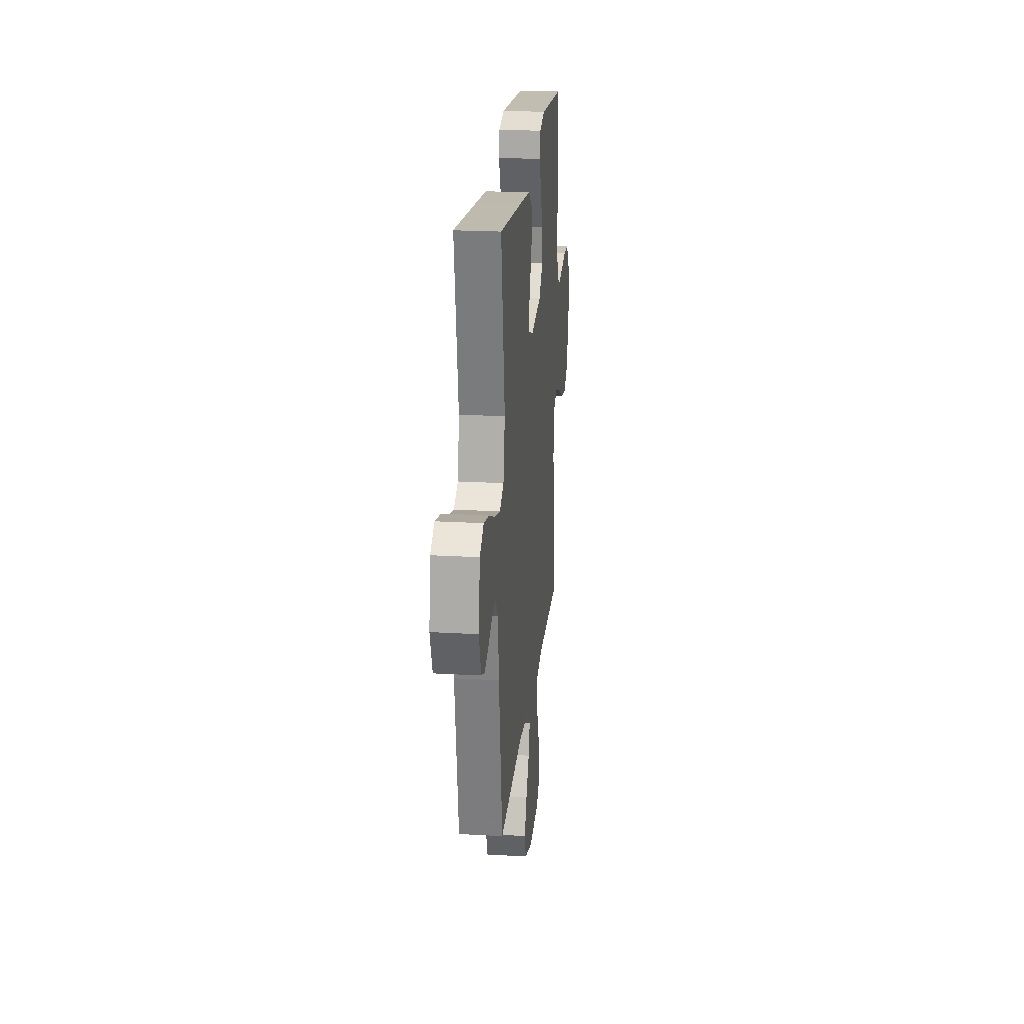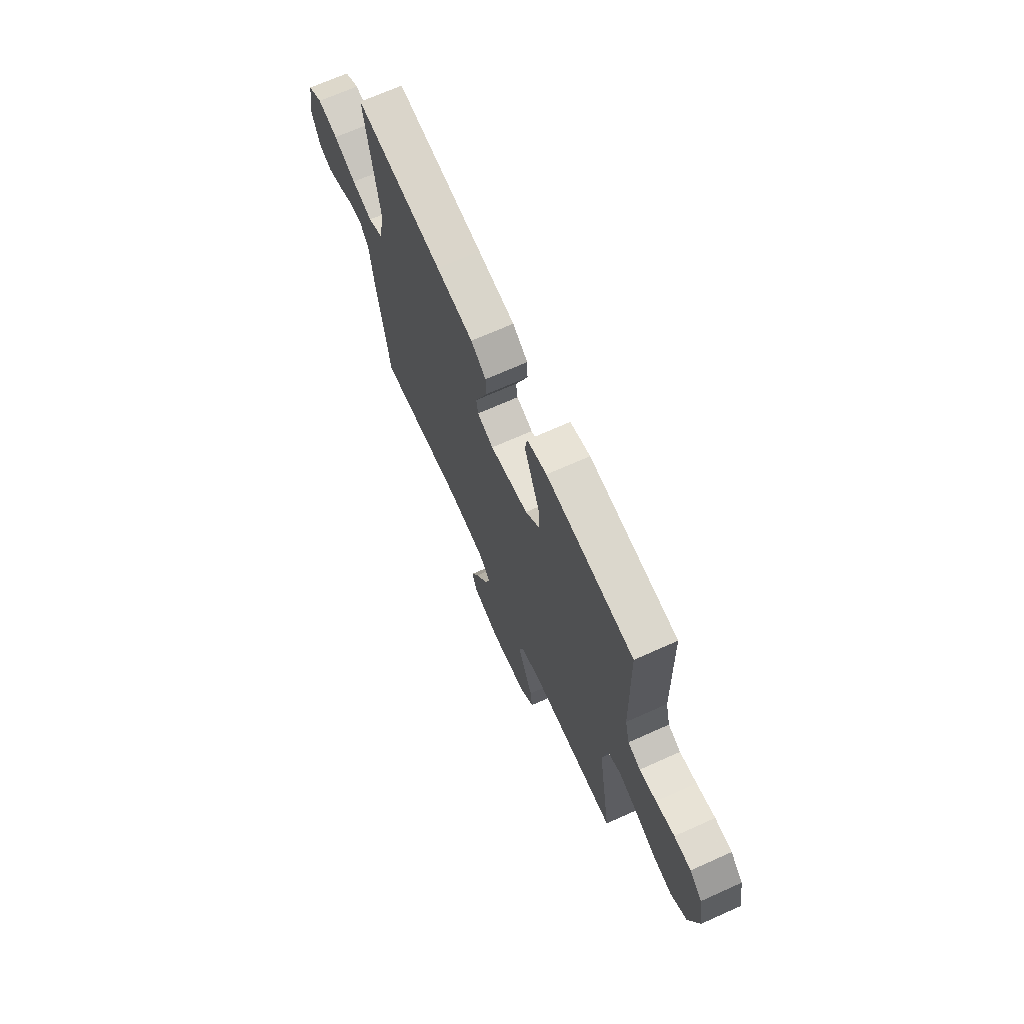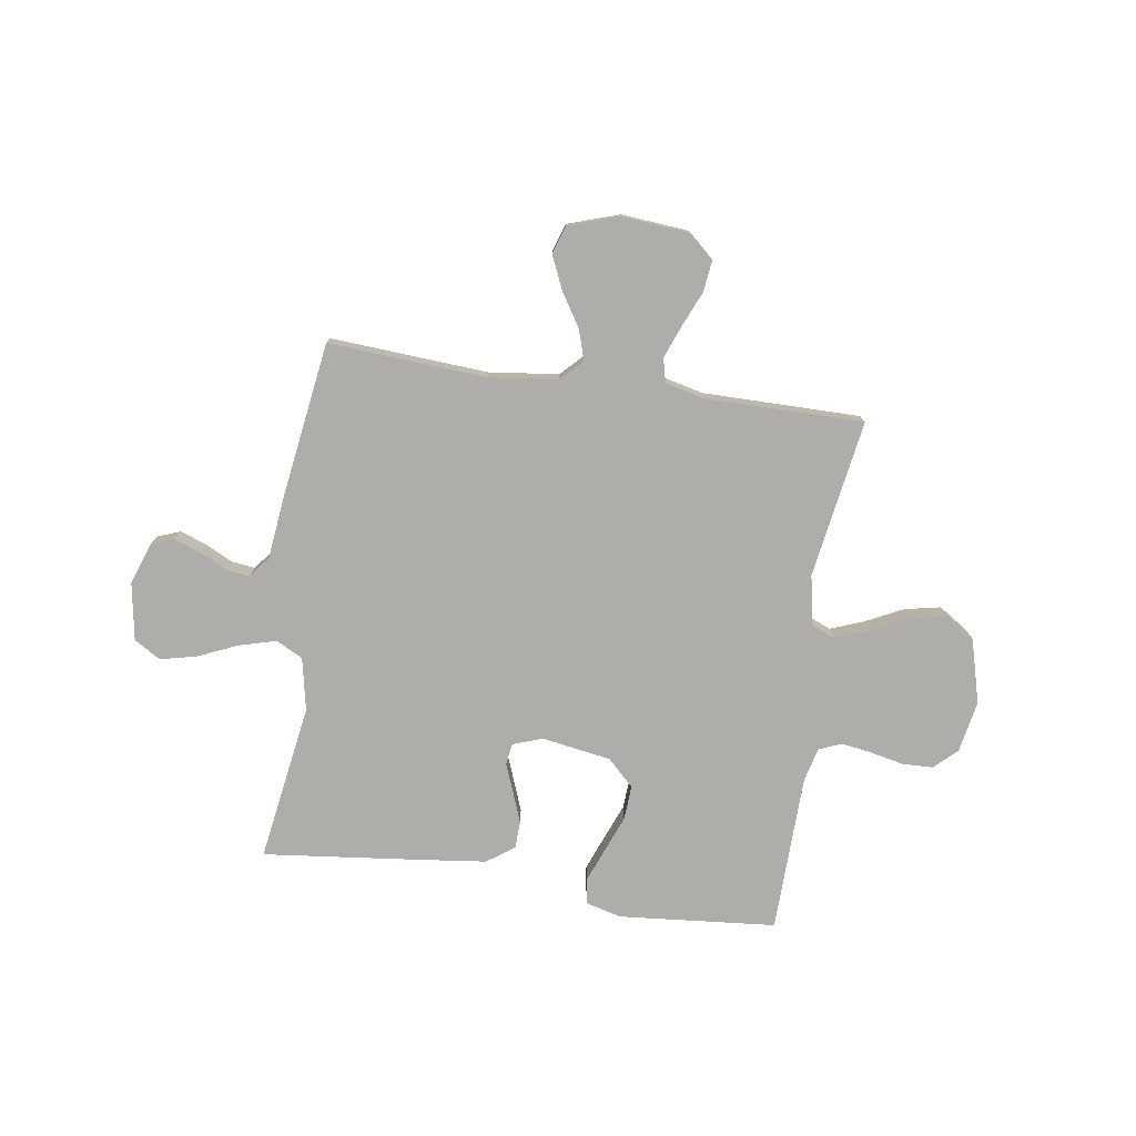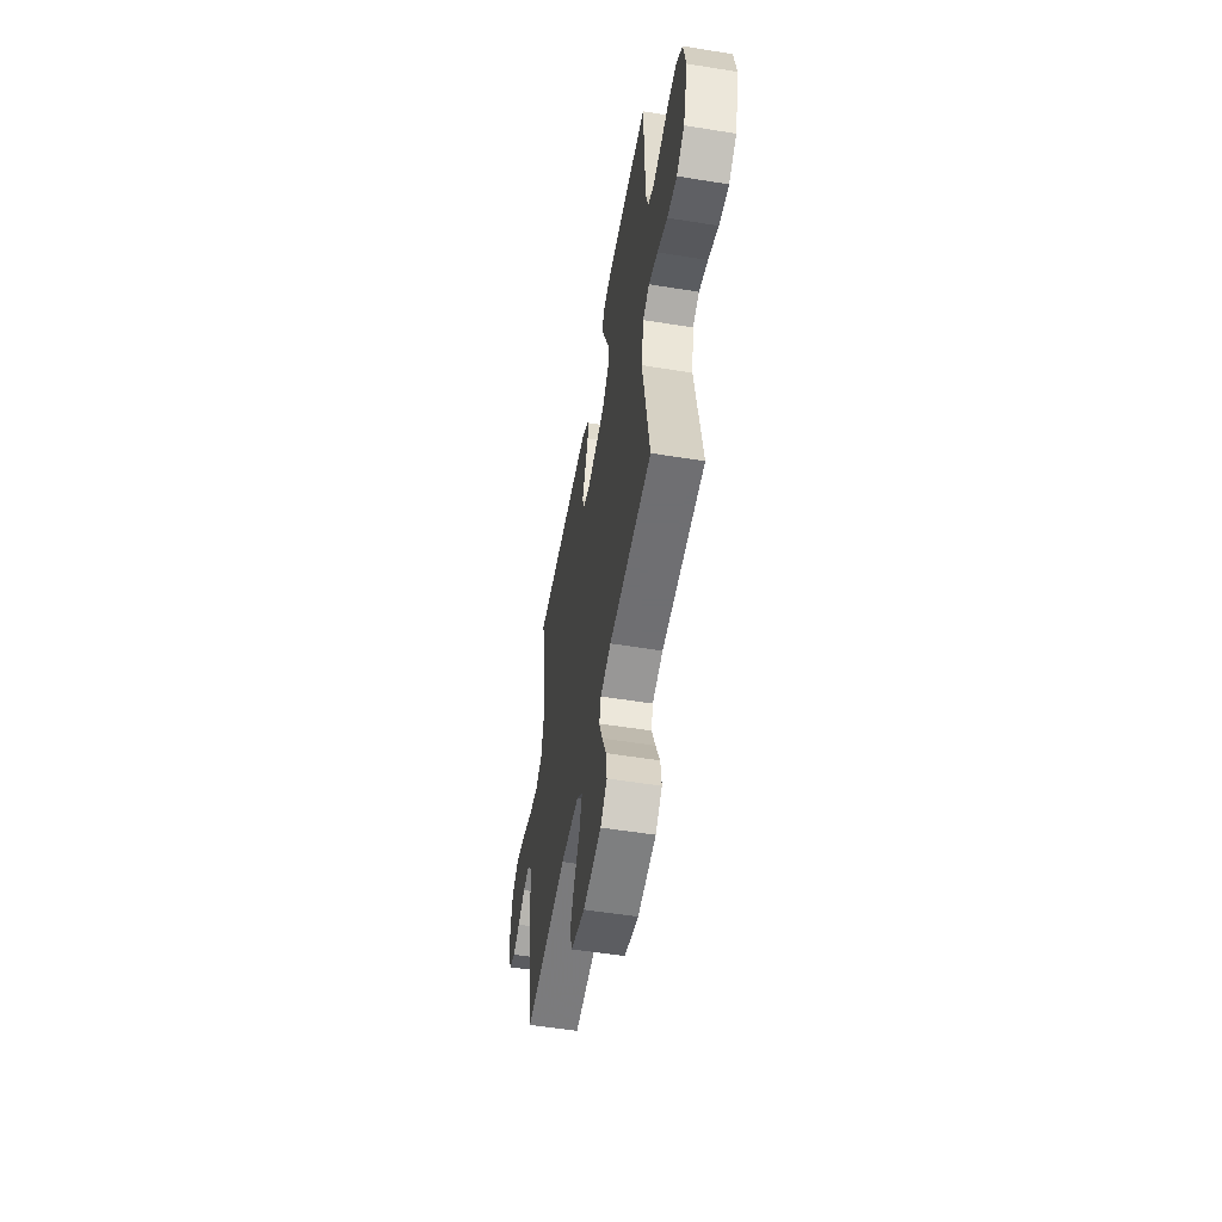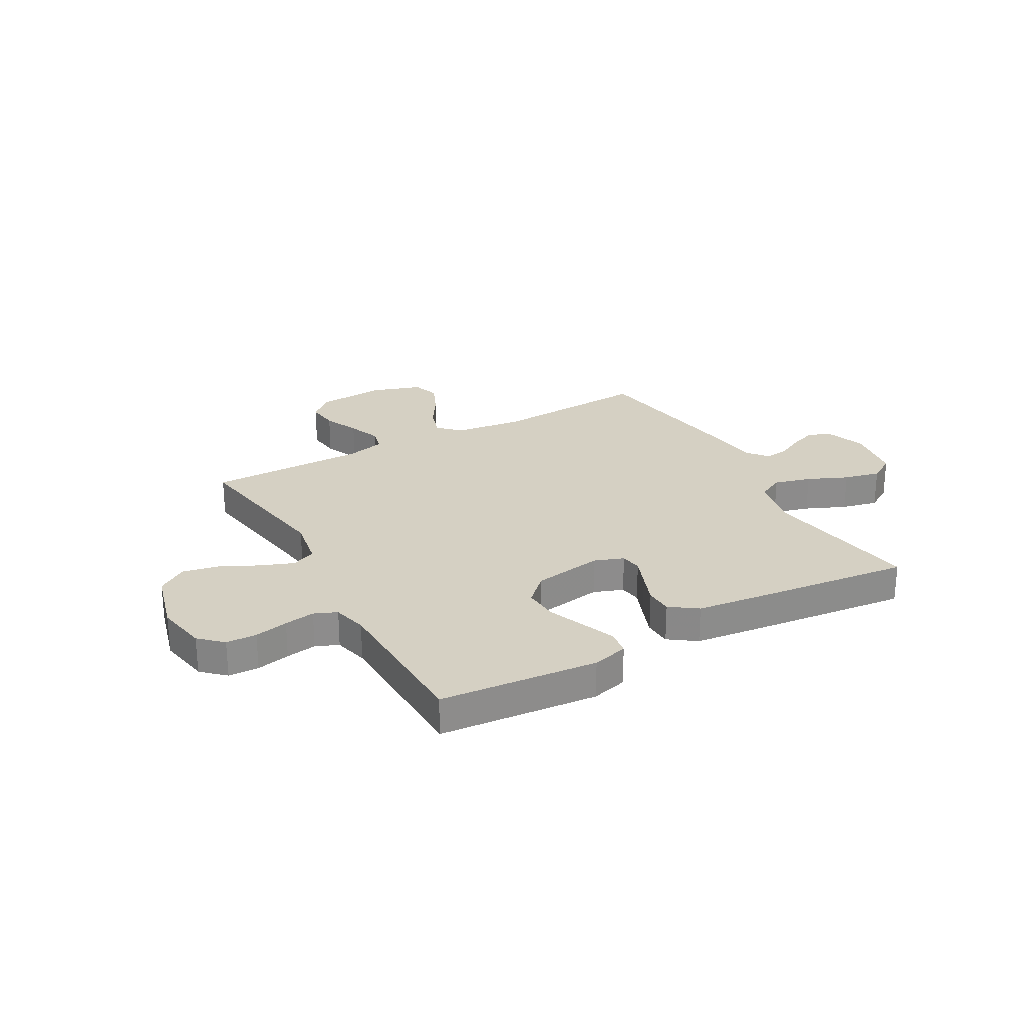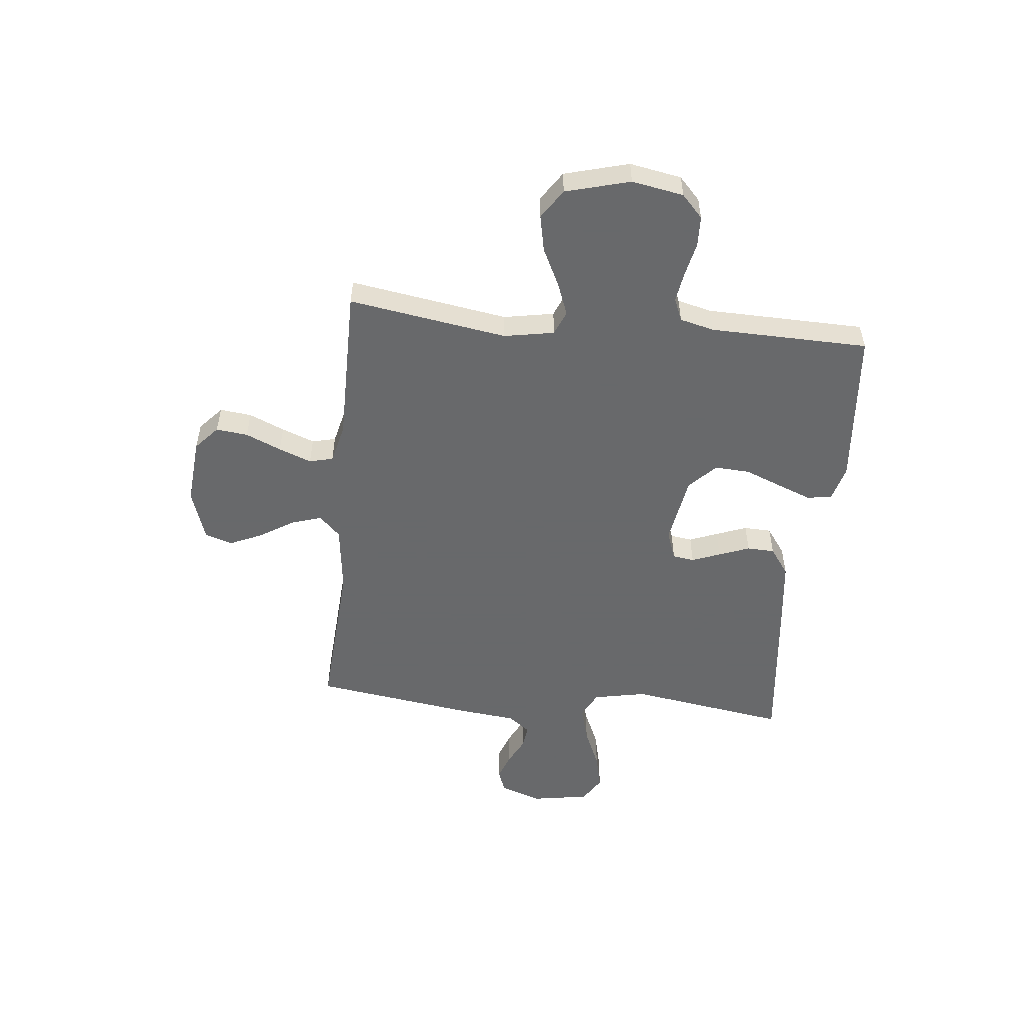
<metadata>
{"format":"obj","ext":"obj","renderer":"f3d","projection":"perspective","resolution":1024,"background":"white","views":[{"elev":21.9,"azim":95.8,"up":"+Z"},{"elev":69.0,"azim":-114.2,"up":"+Z"},{"elev":-77.1,"azim":171.6,"up":"+Y"},{"elev":-54.7,"azim":-99.7,"up":"+Z"},{"elev":26.1,"azim":-29.2,"up":"+Y"},{"elev":-52.6,"azim":-95.8,"up":"+Y"}]}
</metadata>
<code>
v -0.5 0.07 -0.5
v -0.452 0.07 -0.2
v -0.469 0.07 -0.105
v -0.515 0.07 -0.086
v -0.578 0.07 -0.11
v -0.649 0.07 -0.145
v -0.718 0.07 -0.159
v -0.774 0.07 -0.122
v -0.807 0.07 0
v -0.789 0.07 0.098
v -0.746 0.07 0.138
v -0.688 0.07 0.14
v -0.624 0.07 0.126
v -0.566 0.07 0.117
v -0.523 0.07 0.135
v -0.507 0.07 0.2
v -0.5 0.07 0.5
v -0.2 0.07 0.526
v -0.132 0.07 0.508
v -0.125 0.07 0.461
v -0.15 0.07 0.397
v -0.178 0.07 0.327
v -0.182 0.07 0.261
v -0.132 0.07 0.212
v 0 0.07 0.19
v 0.056 0.07 0.21
v 0.062 0.07 0.251
v 0.041 0.07 0.305
v 0.019 0.07 0.363
v 0.021 0.07 0.415
v 0.073 0.07 0.452
v 0.2 0.07 0.467
v 0.5 0.07 0.5
v 0.453 0.07 0.2
v 0.473 0.07 0.099
v 0.524 0.07 0.073
v 0.594 0.07 0.092
v 0.67 0.07 0.125
v 0.739 0.07 0.141
v 0.789 0.07 0.11
v 0.807 0.07 0
v 0.779 0.07 -0.078
v 0.736 0.07 -0.094
v 0.686 0.07 -0.076
v 0.634 0.07 -0.05
v 0.589 0.07 -0.044
v 0.557 0.07 -0.085
v 0.544 0.07 -0.2
v 0.5 0.07 -0.5
v 0.2 0.07 -0.48
v 0.069 0.07 -0.496
v 0.029 0.07 -0.536
v 0.047 0.07 -0.593
v 0.087 0.07 -0.657
v 0.115 0.07 -0.72
v 0.098 0.07 -0.772
v 0 0.07 -0.804
v -0.128 0.07 -0.793
v -0.174 0.07 -0.752
v -0.167 0.07 -0.692
v -0.138 0.07 -0.625
v -0.114 0.07 -0.563
v -0.125 0.07 -0.518
v -0.2 0.07 -0.5
v -0.5 0 -0.5
v -0.452 0 -0.2
v -0.469 0 -0.105
v -0.515 0 -0.086
v -0.578 0 -0.11
v -0.649 0 -0.145
v -0.718 0 -0.159
v -0.774 0 -0.122
v -0.807 0 0
v -0.789 0 0.098
v -0.746 0 0.138
v -0.688 0 0.14
v -0.624 0 0.126
v -0.566 0 0.117
v -0.523 0 0.135
v -0.507 0 0.2
v -0.5 0 0.5
v -0.2 0 0.526
v -0.132 0 0.508
v -0.125 0 0.461
v -0.15 0 0.397
v -0.178 0 0.327
v -0.182 0 0.261
v -0.132 0 0.212
v 0 0 0.19
v 0.056 0 0.21
v 0.062 0 0.251
v 0.041 0 0.305
v 0.019 0 0.363
v 0.021 0 0.415
v 0.073 0 0.452
v 0.2 0 0.467
v 0.5 0 0.5
v 0.453 0 0.2
v 0.473 0 0.099
v 0.524 0 0.073
v 0.594 0 0.092
v 0.67 0 0.125
v 0.739 0 0.141
v 0.789 0 0.11
v 0.807 0 0
v 0.779 0 -0.078
v 0.736 0 -0.094
v 0.686 0 -0.076
v 0.634 0 -0.05
v 0.589 0 -0.044
v 0.557 0 -0.085
v 0.544 0 -0.2
v 0.5 0 -0.5
v 0.2 0 -0.48
v 0.069 0 -0.496
v 0.029 0 -0.536
v 0.047 0 -0.593
v 0.087 0 -0.657
v 0.115 0 -0.72
v 0.098 0 -0.772
v 0 0 -0.804
v -0.128 0 -0.793
v -0.174 0 -0.752
v -0.167 0 -0.692
v -0.138 0 -0.625
v -0.114 0 -0.563
v -0.125 0 -0.518
v -0.2 0 -0.5
f 59 60 61
f 58 59 61
f 57 58 61
f 56 57 61
f 55 56 61
f 54 55 61
f 53 54 61
f 52 53 61 62
f 51 52 62 63
f 47 48 49 50
f 51 63 64
f 50 51 64
f 47 50 64
f 46 47 64
f 43 44 45
f 42 43 45
f 41 42 45
f 40 41 45
f 39 40 45
f 38 39 45
f 37 38 45
f 36 37 45 46
f 32 33 34
f 31 32 34
f 30 31 34
f 29 30 34
f 28 29 34
f 27 28 34
f 26 27 34 35
f 64 1 2
f 46 64 2
f 36 46 2
f 35 36 2
f 26 35 2
f 25 26 2
f 20 21 22
f 19 20 22
f 18 19 22
f 17 18 22
f 16 17 22
f 15 16 22 23
f 11 12 13
f 10 11 13
f 9 10 13
f 8 9 13
f 7 8 13
f 6 7 13
f 5 6 13
f 4 5 13 14
f 15 23 24
f 14 15 24
f 4 14 24
f 3 4 24
f 2 3 24 25
f 125 124 123
f 125 123 122
f 125 122 121
f 125 121 120
f 125 120 119
f 125 119 118
f 125 118 117
f 126 125 117 116
f 127 126 116 115
f 114 113 112 111
f 128 127 115
f 128 115 114
f 128 114 111
f 128 111 110
f 109 108 107
f 109 107 106
f 109 106 105
f 109 105 104
f 109 104 103
f 109 103 102
f 109 102 101
f 110 109 101 100
f 98 97 96
f 98 96 95
f 98 95 94
f 98 94 93
f 98 93 92
f 98 92 91
f 99 98 91 90
f 66 65 128
f 66 128 110
f 66 110 100
f 66 100 99
f 66 99 90
f 66 90 89
f 86 85 84
f 86 84 83
f 86 83 82
f 86 82 81
f 86 81 80
f 87 86 80 79
f 77 76 75
f 77 75 74
f 77 74 73
f 77 73 72
f 77 72 71
f 77 71 70
f 77 70 69
f 78 77 69 68
f 88 87 79
f 88 79 78
f 88 78 68
f 88 68 67
f 89 88 67 66
f 1 65 66 2
f 2 66 67 3
f 3 67 68 4
f 4 68 69 5
f 5 69 70 6
f 6 70 71 7
f 7 71 72 8
f 8 72 73 9
f 9 73 74 10
f 10 74 75 11
f 11 75 76 12
f 12 76 77 13
f 13 77 78 14
f 14 78 79 15
f 15 79 80 16
f 16 80 81 17
f 17 81 82 18
f 18 82 83 19
f 19 83 84 20
f 20 84 85 21
f 21 85 86 22
f 22 86 87 23
f 23 87 88 24
f 24 88 89 25
f 25 89 90 26
f 26 90 91 27
f 27 91 92 28
f 28 92 93 29
f 29 93 94 30
f 30 94 95 31
f 31 95 96 32
f 32 96 97 33
f 33 97 98 34
f 34 98 99 35
f 35 99 100 36
f 36 100 101 37
f 37 101 102 38
f 38 102 103 39
f 39 103 104 40
f 40 104 105 41
f 41 105 106 42
f 42 106 107 43
f 43 107 108 44
f 44 108 109 45
f 45 109 110 46
f 46 110 111 47
f 47 111 112 48
f 48 112 113 49
f 49 113 114 50
f 50 114 115 51
f 51 115 116 52
f 52 116 117 53
f 53 117 118 54
f 54 118 119 55
f 55 119 120 56
f 56 120 121 57
f 57 121 122 58
f 58 122 123 59
f 59 123 124 60
f 60 124 125 61
f 61 125 126 62
f 62 126 127 63
f 63 127 128 64
f 64 128 65 1

</code>
